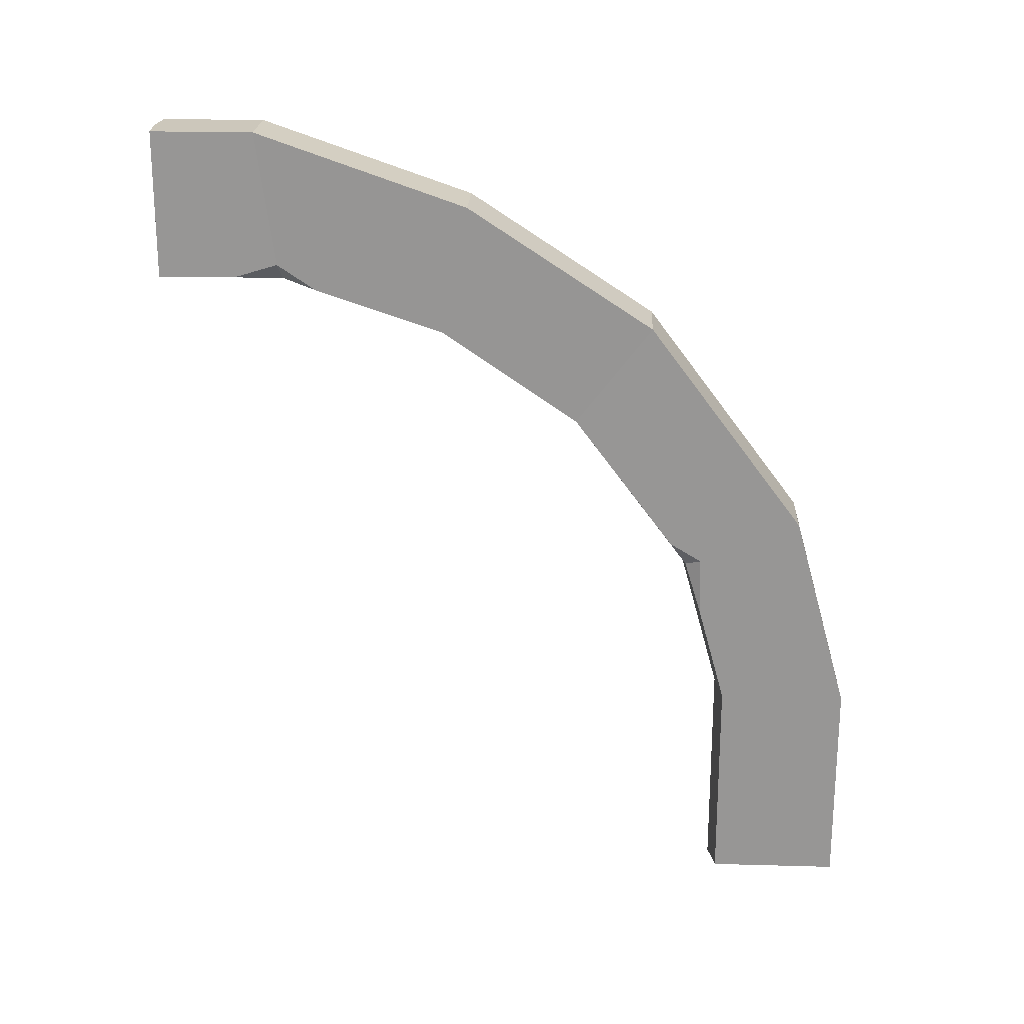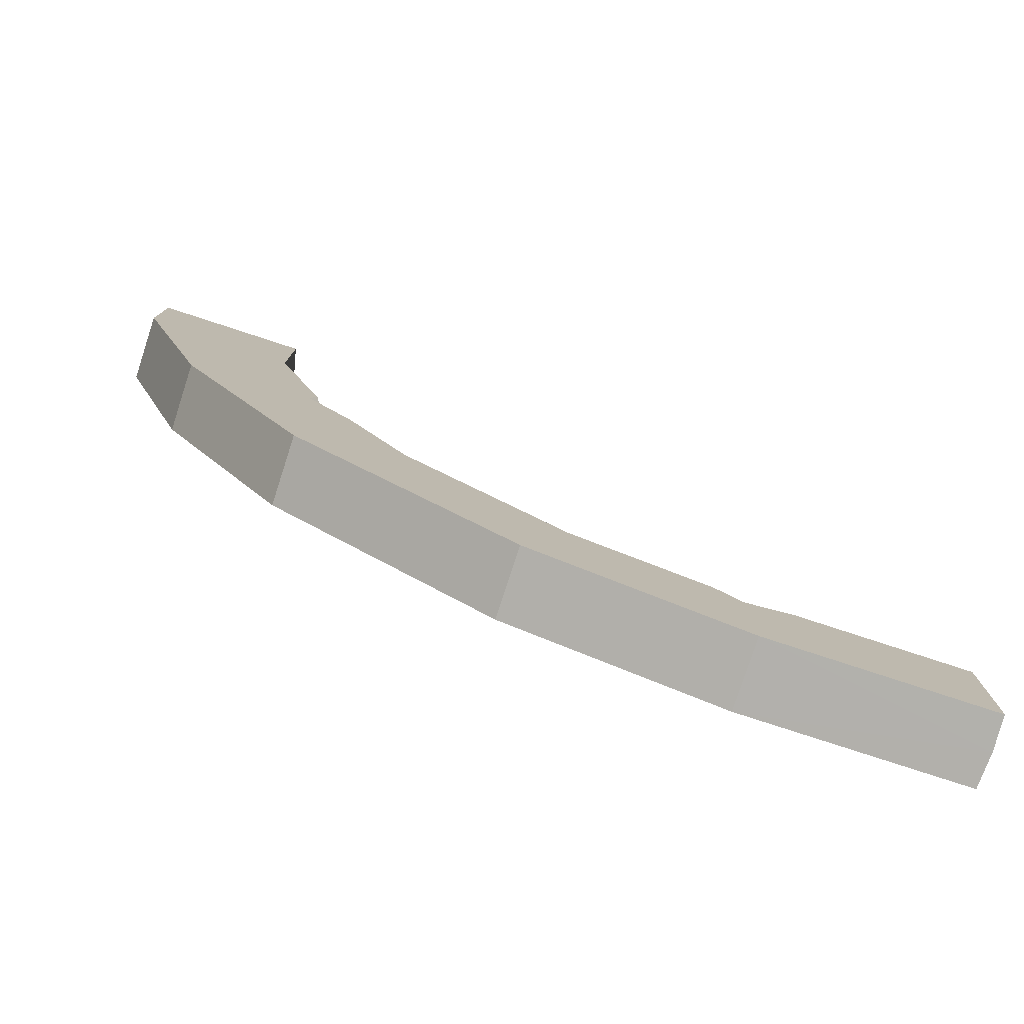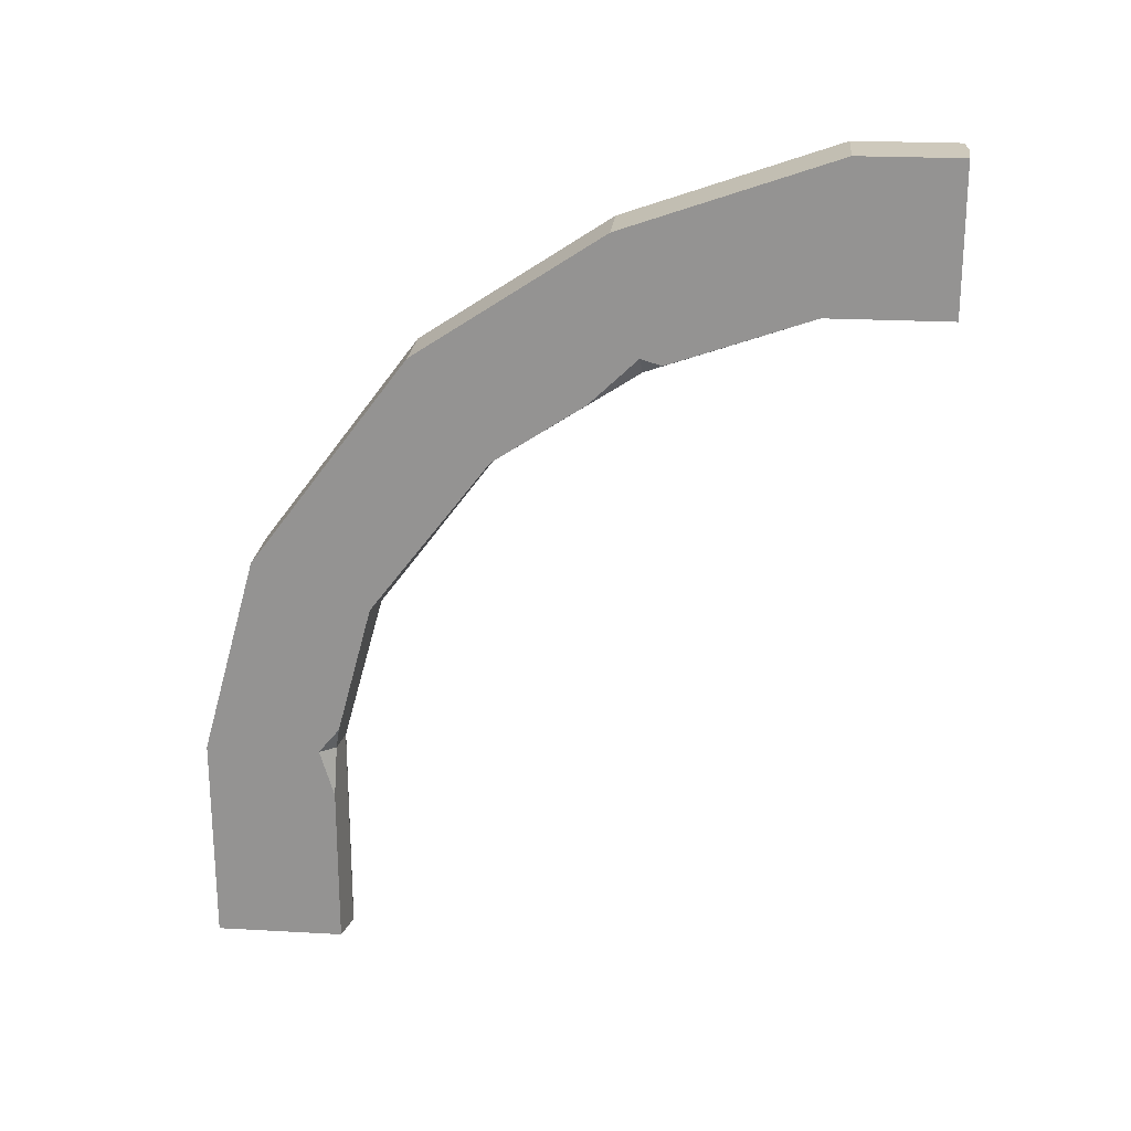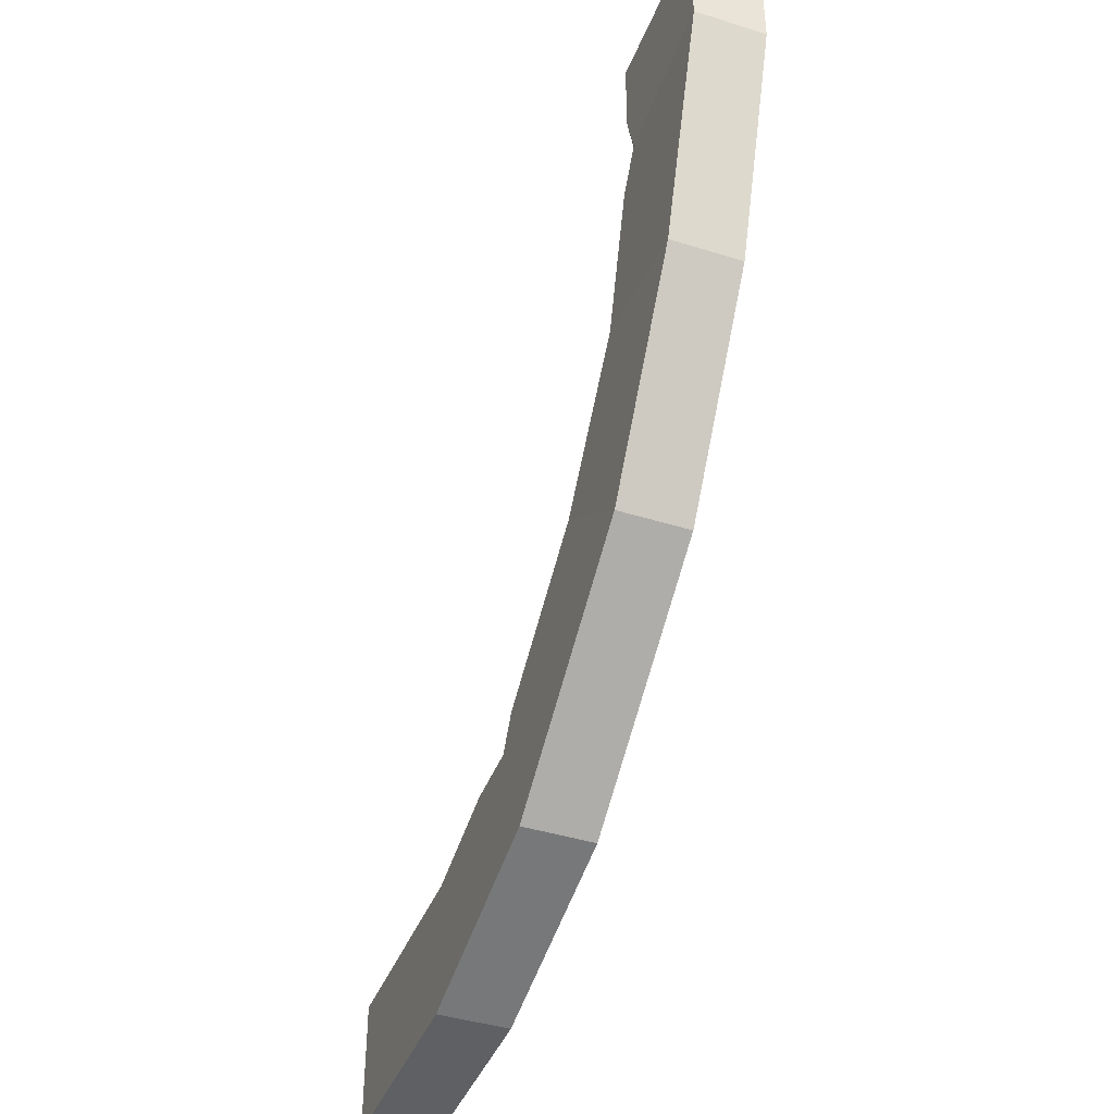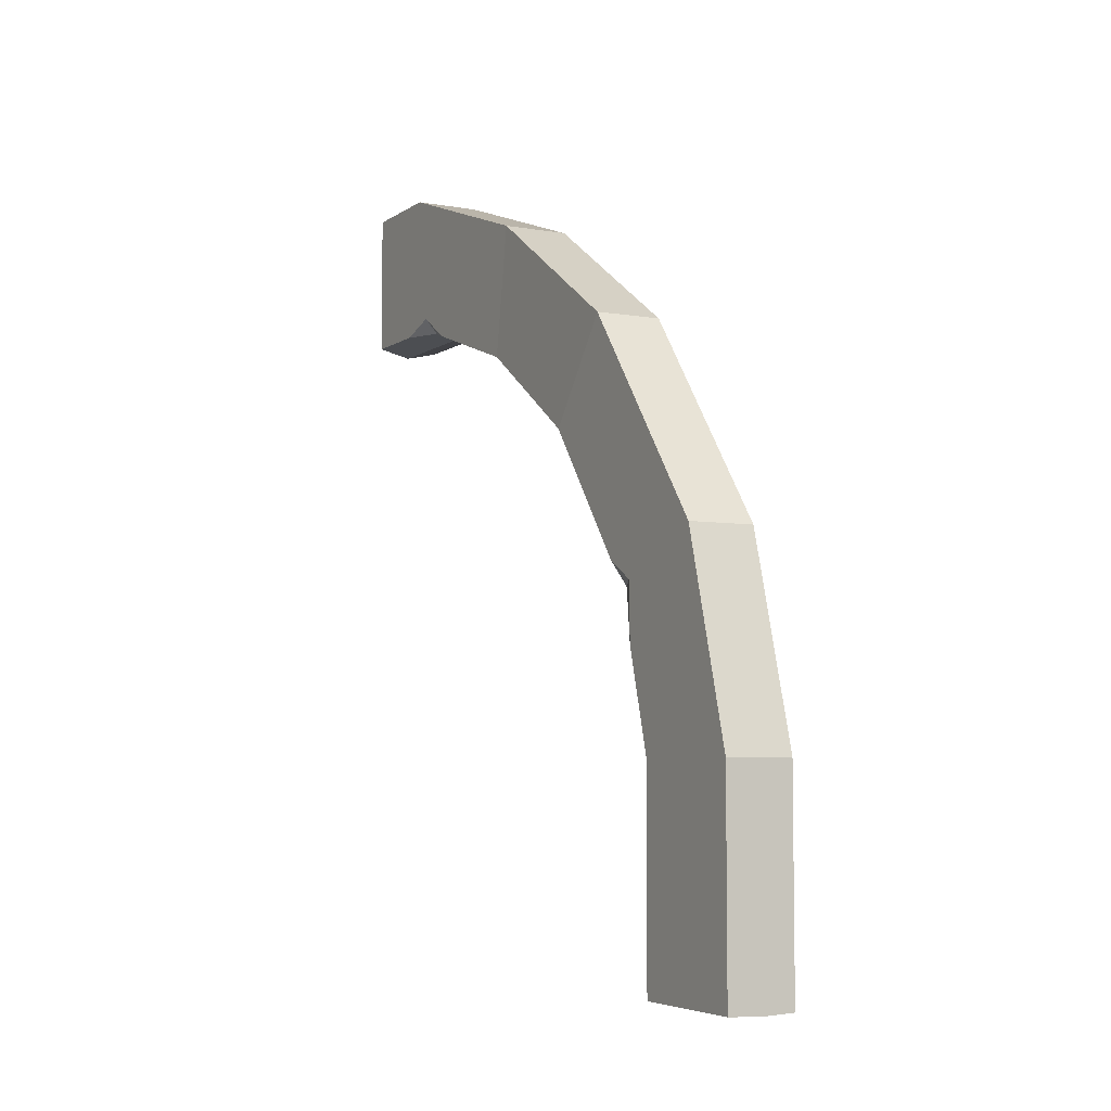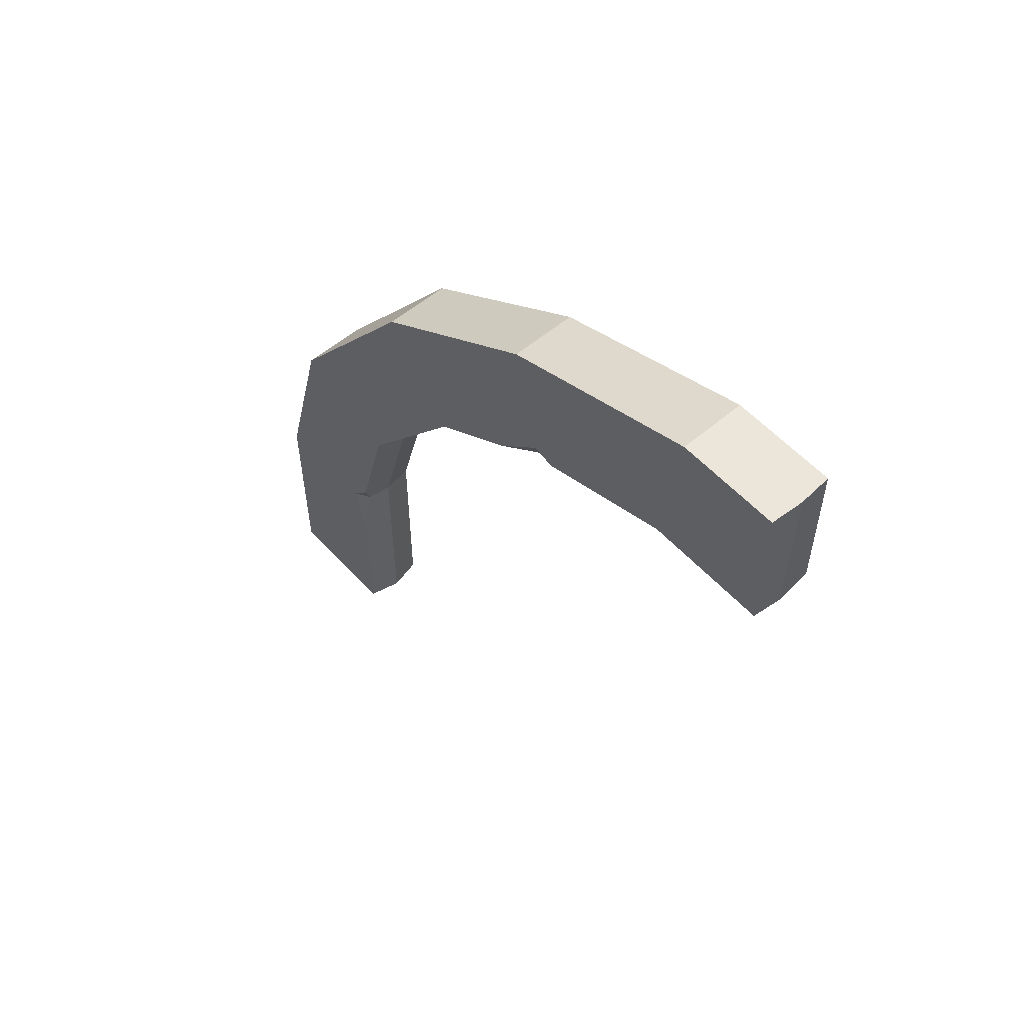
<metadata>
{"format":"obj","ext":"obj","renderer":"f3d","projection":"perspective","resolution":1024,"background":"white","views":[{"elev":21.6,"azim":92.8,"up":"+Y"},{"elev":-78.7,"azim":-108.1,"up":"+Z"},{"elev":22.3,"azim":-84.5,"up":"+Y"},{"elev":-42.4,"azim":159.3,"up":"+Z"},{"elev":-5.3,"azim":151.8,"up":"+Y"},{"elev":55.9,"azim":-41.7,"up":"+Y"}]}
</metadata>
<code>
v 0 249.9 202.1
v 0 229.6 143.4
v 0 195.5 91.31
v 0 136.9 47.3
v 0 80.9 31.72
v 0 -0.5998 31.69
v 0 249.9 250.3
v -12.5 0 -19.22
v -12.5 308.1 250
v 12.5 280.7 132
v -12.5 280.7 132.1
v -12.5 79.33 -19.18
v 12.5 79.33 -19.22
v 12.5 155.1 1.874
v -12.5 155.2 1.915
v -12.5 308.1 211.5
v 12.5 308.1 211.5
v 12.5 234.4 61.47
v -12.5 234.5 61.51
v 0 308.1 250.9
v 0 -0.5998 -19.26
v -8.964 79.88 29.89
v -12.5 0 29.13
v -12.5 252.8 203.9
v -12.5 252.8 250
v -8.762 230.8 143.6
v -12.5 197 90.29
v -12.5 138.4 45.23
v -12.5 236.8 142.6
v -12.5 219.3 124.3
v -12.5 234.4 150.6
v 12.5 0 -19.22
v 12.5 308.1 250
v 12.5 79.47 29.16
v 12.5 0 29.13
v 12.5 257.8 204.6
v 12.5 252.8 250
v 11.57 231.7 141.8
v 12.5 197 90.29
v 9.987 136.9 45.88
v 12.5 146.2 52.12
v 12.5 139 40.15
v 12.5 116.8 39.55
v -12.5 89.03 31.77
v -12.5 79.46 23.8
v -12.5 61.28 29.15
v 12.5 252.8 221.3
v 12.29 248.1 190.2
v 8.335 251.8 203.3
f 10 11 16 17
f 10 18 19 11
f 12 21 8
f 15 14 13 12
f 19 18 14 15
f 20 16 9
f 17 16 20
f 13 21 12
f 45 46 22
f 9 16 24 25
f 31 29 26
f 29 30 26
f 25 24 1 7
f 11 19 27 30 29
f 26 30 27 3 2
f 24 31 26 2 1
f 16 11 29 31 24
f 19 15 28 27
f 44 45 22
f 27 28 4 3
f 13 32 21
f 20 33 17
f 13 34 35 32
f 33 37 47 36 17
f 41 40 42
f 42 40 43
f 34 5 6 35
f 37 7 1 49 47
f 10 38 39 18
f 38 2 3 39
f 48 49 1 2 38
f 17 36 48 38 10
f 18 39 41 42 14
f 14 42 43 34 13
f 40 4 5 34 43
f 39 3 4 40 41
f 20 7 37 33
f 6 21 32 35
f 20 9 25 7
f 8 21 6 23
f 15 12 45 44 28
f 12 8 23 46 45
f 22 46 23 6 5
f 28 44 22 5 4
f 36 49 48
f 47 49 36

</code>
